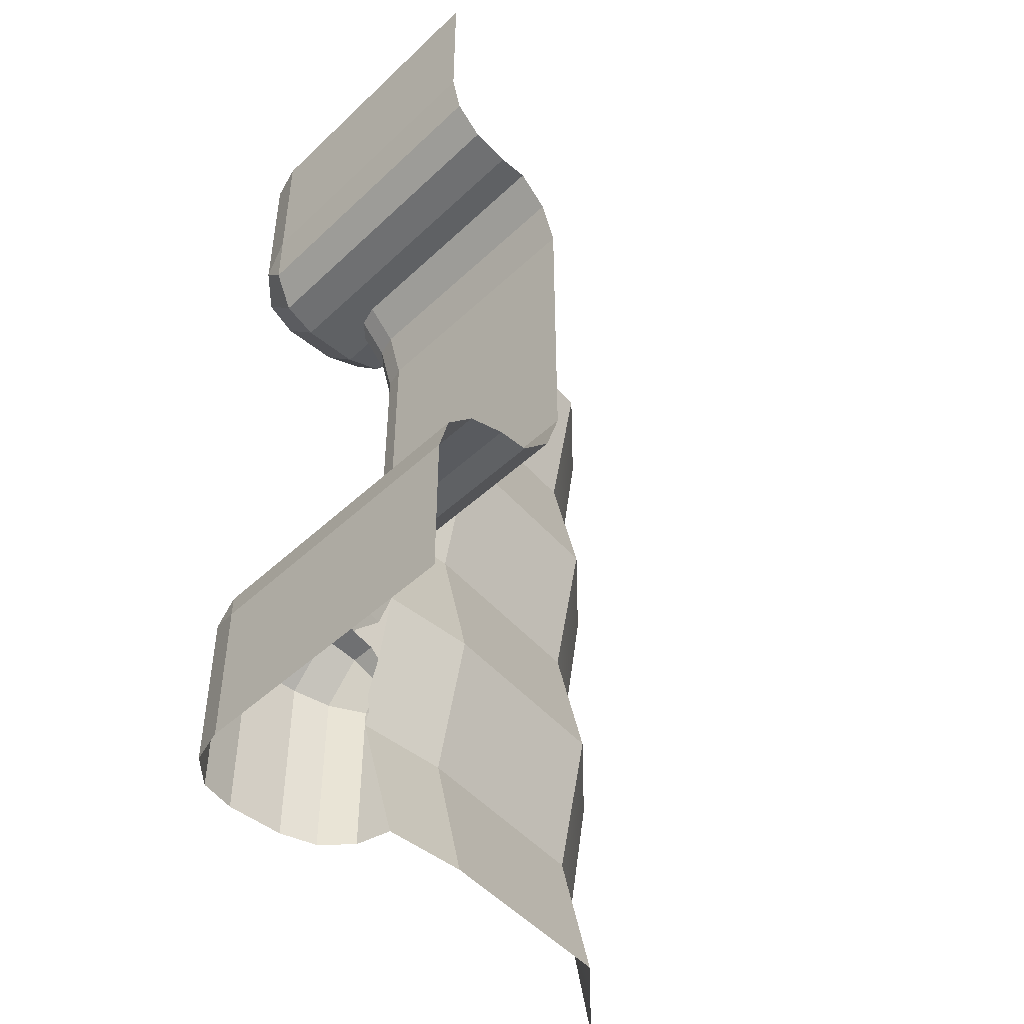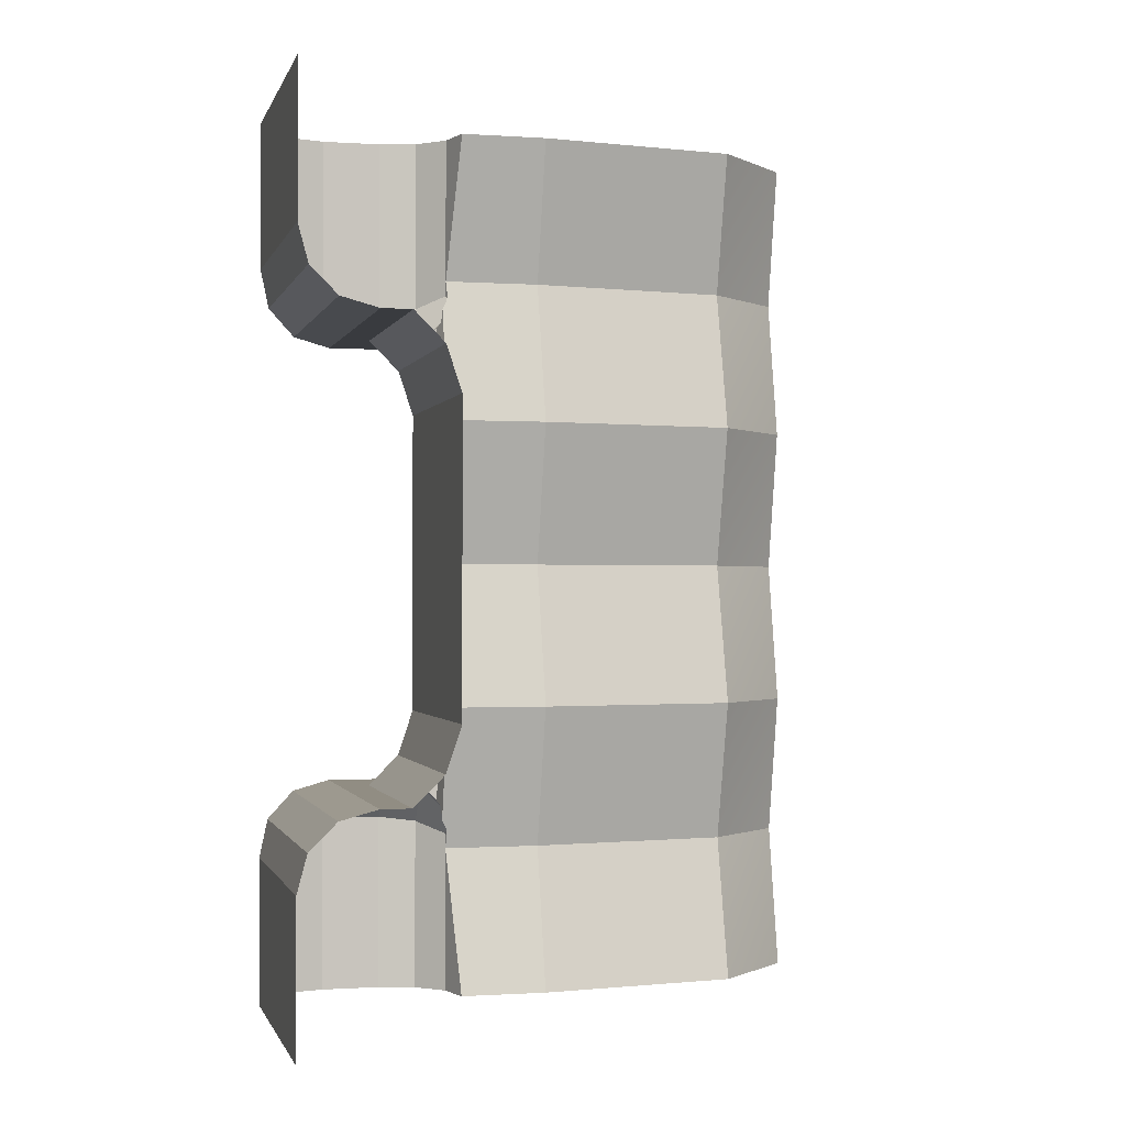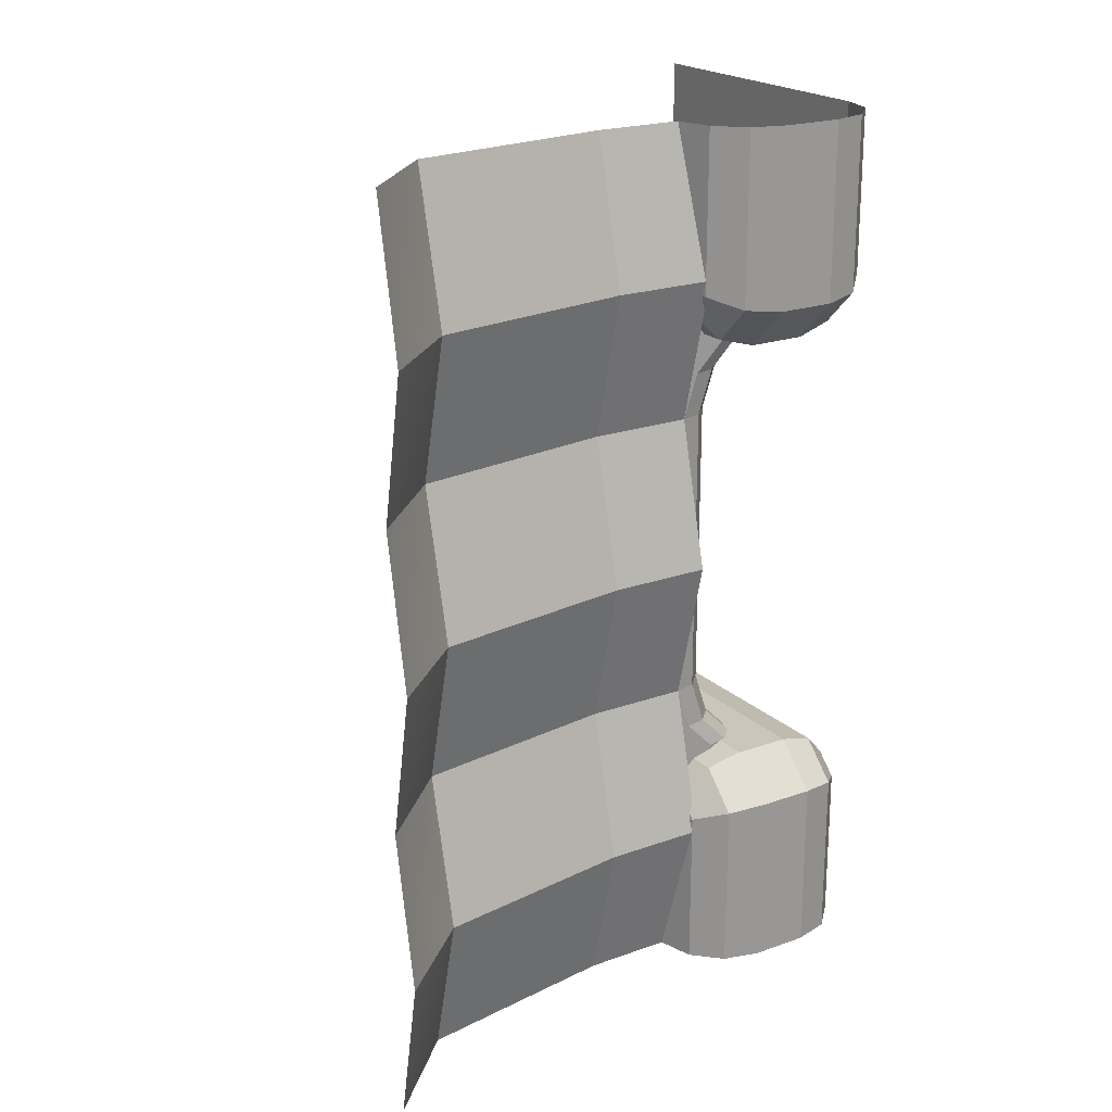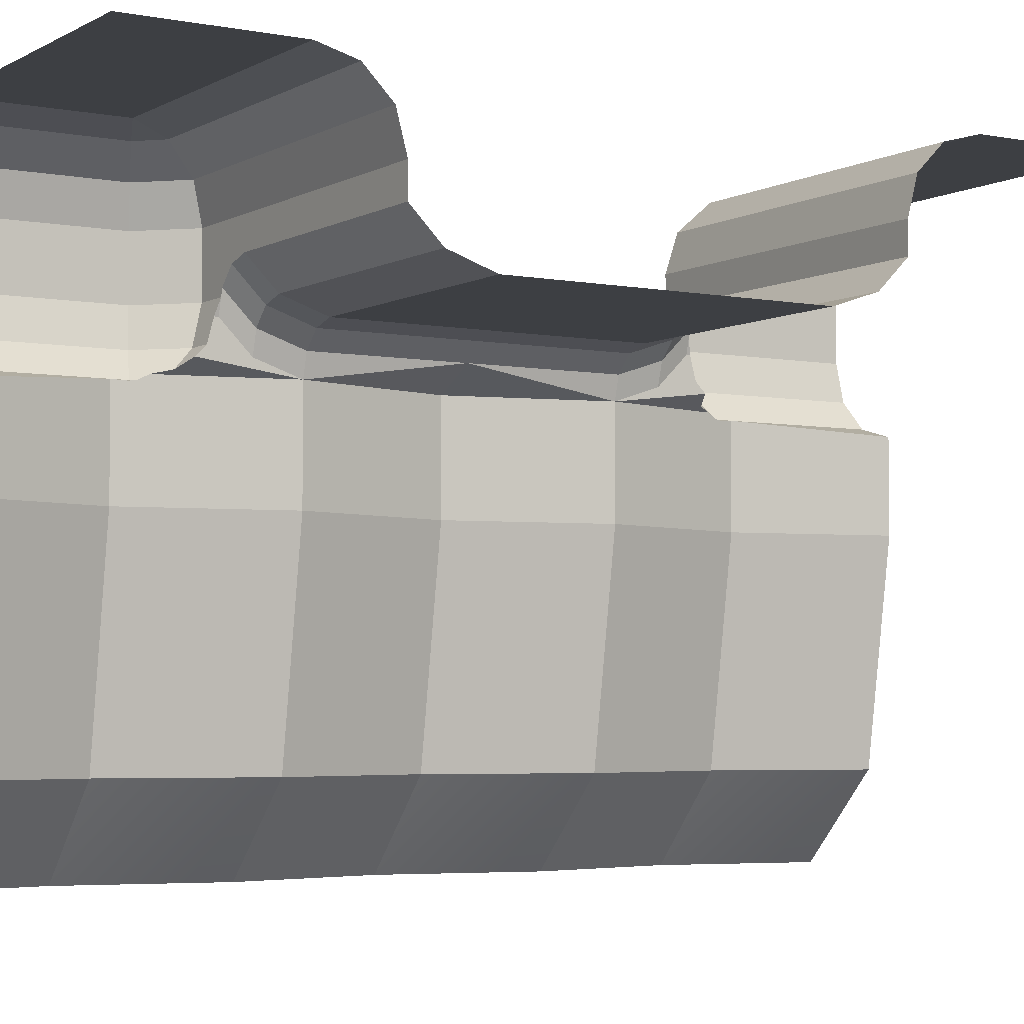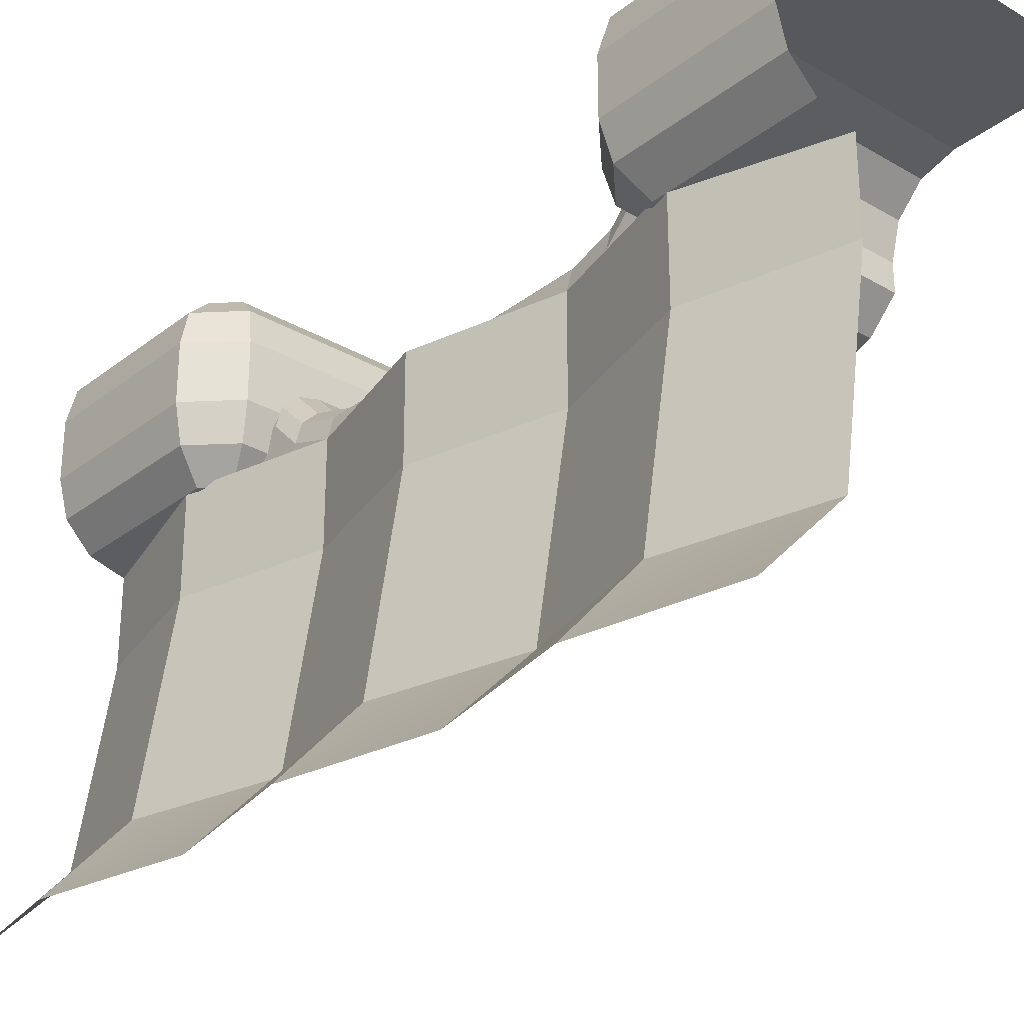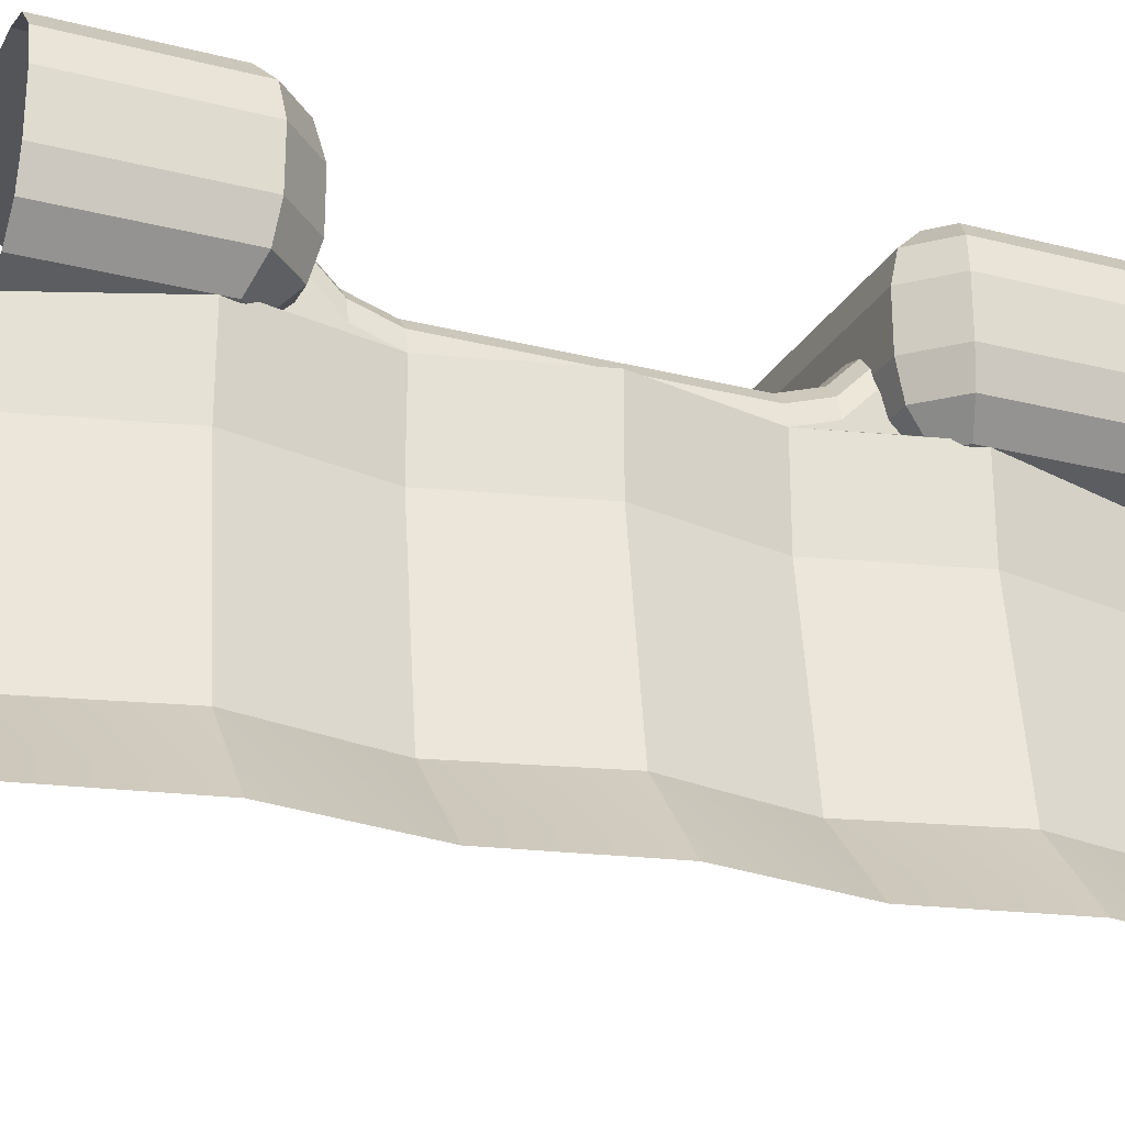
<metadata>
{"format":"obj","ext":"obj","renderer":"f3d","projection":"perspective","resolution":1024,"background":"white","views":[{"elev":-46.3,"azim":-133.2,"up":"+Z"},{"elev":-0.9,"azim":-104.0,"up":"+Z"},{"elev":21.1,"azim":57.4,"up":"+Z"},{"elev":-4.1,"azim":-121.8,"up":"+Y"},{"elev":-28.7,"azim":138.9,"up":"+Y"},{"elev":-24.3,"azim":67.2,"up":"+Y"}]}
</metadata>
<code>
o Dirt
g Dirt
v 0.5 2 -0.7634
v 0.5 2 -0.75
v 0.4866 2.05 -0.75
v 0.5 1.891 -0.8175
v 0.5 1.925 -0.7835
v 0.5 1.9 -0.65
v 0.5 1.85 -0.5
v 0.4799 1.925 -0.5
v 0.4799 1.975 -0.65
v 0.4799 1.925 -0
v 0.4799 1.925 0.5
v 0.425 1.98 0.5
v 0.425 1.98 -0.5
v 0.5 1.85 0.5
v 0.4799 1.975 0.65
v 0.5 1.9 0.65
v 0.5 1.891 0.8175
v 0.5 1.925 0.7835
v 0.5 2 0.7634
v 0.5 2 0.75
v 0.4866 2.05 0.75
v 0.4799 2.075 0.75
v 0.425 2.03 0.65
v 0.425 2.13 0.75
v 0.35 2.05 0.65
v 0.35 2.15 0.75
v 0.35 2 0.5
v -0.5 2.05 0.65
v -0.5 2 0.5
v -0.5 2 -0.5
v 0.35 2 -0.5
v -0.5 2.05 -0.65
v 0.35 2.05 -0.65
v -0.5 2.15 -0.75
v 0.35 2.15 -0.75
v 0.425 2.03 -0.65
v 0.425 2.13 -0.75
v 0.4799 2.075 -0.75
v -0.5 2.15 0.75
f 3 2 1
f 6 7 4
f 2 6 5
f 5 1 2
f 6 4 5
f 6 9 8
f 6 8 7
f 7 8 10
f 10 11 14
f 12 11 10
f 10 8 13
f 10 13 12
f 14 11 16
f 11 15 16
f 17 14 16
f 18 16 20
f 20 19 18
f 18 17 16
f 20 16 15
f 21 15 22
f 21 20 15
f 15 23 22
f 23 24 22
f 23 25 24
f 25 26 24
f 12 27 23
f 27 25 23
f 25 27 28
f 27 29 28
f 30 29 27
f 30 27 31
f 32 30 31
f 32 31 33
f 34 32 33
f 34 33 35
f 37 35 33
f 37 33 36
f 38 37 36
f 38 36 9
f 36 33 31
f 36 31 13
f 26 25 39
f 25 28 39
f 11 12 15
f 12 23 15
f 27 12 13
f 27 13 31
f 9 36 13
f 9 13 8
f 9 6 2
f 38 9 3
f 9 2 3
o Grass
g Grass
v 0.6133 1.83 -0.9531
v 0.625 1.833 -0.9482
v 0.6077 1.833 -0.931
v 0.625 1.833 -1
v 0.625 1.833 -1.5
v 0.7165 1.925 -1.5
v 0.7165 1.925 -0.9103
v 0.75 2.05 -1.5
v 0.75 2.05 -0.8964
v 0.6036 2.05 -0.75
v 0.5897 1.925 -0.7835
v 0.4866 2.05 -0.75
v 0.5 2 -0.7634
v 0.5 1.925 -0.7835
v 0.6036 2.25 -0.75
v -0.5 2.25 -0.75
v -0.5 2.15 -0.75
v 0.35 2.15 -0.75
v 0.425 2.13 -0.75
v 0.4799 2.075 -0.75
v 0.5897 2.375 -0.7835
v -0.5 2.375 -0.7835
v 0.5518 2.467 -0.875
v -0.5 2.467 -0.875
v 0.5 2.5 -1
v -0.5 2.5 -1
v 0.5 2.5 -1.5
v -0.5 2.5 -1.5
v 0.625 2.467 -1.5
v 0.625 2.467 -0.9482
v 0.7165 2.375 -1.5
v 0.7165 2.375 -0.9103
v 0.75 2.25 -1.5
v 0.75 2.25 -0.8964
v 0.5 1.891 -0.8175
v 0.5636 1.862 -0.8466
v 0.5 1.8 -1.5
v 0.6 1.85 -0.8998
f 40 41 42
f 43 41 40
f 76 44 43
f 46 41 43
f 43 44 45
f 43 45 46
f 45 47 46
f 47 48 46
f 49 50 48
f 50 46 48
f 52 53 50
f 49 52 50
f 49 51 52
f 59 51 49
f 58 49 54
f 54 55 57
f 55 56 57
f 57 58 54
f 58 59 49
f 55 54 60
f 55 60 61
f 61 60 62
f 61 62 63
f 63 62 64
f 63 64 65
f 65 64 66
f 65 66 67
f 68 66 64
f 68 64 69
f 70 68 69
f 70 69 71
f 72 70 71
f 72 71 73
f 64 62 69
f 62 60 71
f 62 71 69
f 60 54 73
f 60 73 71
f 53 74 75
f 75 50 53
f 54 49 48
f 54 48 73
f 47 72 48
f 72 73 48
f 77 42 41
f 77 46 50
f 77 41 46
f 50 75 77
v -0.5 2.375 0.7835
v 0.5897 2.375 0.7835
v 0.5518 2.467 0.875
v -0.5 2.467 0.875
v -0.5 2.25 0.75
v 0.6036 2.25 0.75
v -0.5 2.15 0.75
v 0.35 2.15 0.75
v 0.425 2.13 0.75
v 0.4799 2.075 0.75
v 0.4866 2.05 0.75
v 0.6036 2.05 0.75
v 0.75 2.05 0.8964
v 0.75 2.25 0.8964
v 0.75 2.05 1.5
v 0.75 2.25 1.5
v 0.7165 1.925 1.5
v 0.7165 1.925 0.9103
v 0.625 1.833 0.9482
v 0.625 1.833 1
v 0.625 1.833 1.5
v 0.6133 1.83 0.9531
v 0.6077 1.833 0.931
v 0.5897 1.925 0.7835
v 0.5636 1.862 0.8466
v 0.6 1.85 0.8998
v 0.5 1.891 0.8175
v 0.5 1.925 0.7835
v 0.5 1.8 1.5
v 0.7165 2.375 1.5
v 0.7165 2.375 0.9103
v 0.625 2.467 1.5
v 0.625 2.467 0.9482
v 0.5 2.5 1.5
v 0.5 2.5 1
v -0.5 2.5 1
v -0.5 2.5 1.5
v 0.5 2 0.7634
v 0.5 2 0.75
f 81 80 78
f 80 79 78
f 78 79 82
f 79 83 82
f 89 88 87
f 83 89 86
f 85 82 83
f 85 84 82
f 83 86 85
f 89 87 86
f 91 90 89
f 91 89 83
f 90 91 93
f 90 93 92
f 95 90 92
f 95 92 94
f 97 96 95
f 95 94 97
f 94 98 97
f 99 96 97
f 97 98 106
f 100 96 99
f 96 100 103
f 103 101 95
f 103 102 101
f 95 96 103
f 102 104 105
f 105 101 102
f 91 108 93
f 108 107 93
f 108 110 107
f 110 109 107
f 110 112 109
f 112 111 109
f 110 80 112
f 114 111 113
f 111 112 113
f 90 95 101
f 90 101 89
f 101 105 115
f 115 88 89
f 89 101 115
f 115 116 88
f 108 91 79
f 91 83 79
f 113 112 81
f 112 80 81
f 110 108 80
f 108 79 80
o Rock
g Rock
v 1 0.5 0
v 0.9 0.5 0.5
v 0.6098 0.7929 0.5
v 0.7348 0.7929 0
v 0.5 1.5 0.5
v 0.625 1.5 -0
v 0.625 1.5 1
v 0.7348 0.7929 1
v 0.5 1.5 1.5
v 0.6098 0.7929 1.5
v 1 0.5 1
v 0.9 0.5 1.5
v 0.5 1.8 1.5
v 0.625 1.833 1
v 0.5 1.85 0.5
v 0.6 1.85 0.8998
v 0.6077 1.833 0.931
v 0.6133 1.83 0.9531
v 0.5 1.891 0.8175
v 0.5636 1.862 0.8466
v 0.625 1.85 0
v 0.4799 1.925 -0
v 0.5 1.85 -0.5
v 0.5 1.5 -0.5
v 0.625 1.5 -1
v 0.6 1.85 -0.8998
v 0.6077 1.833 -0.931
v 0.6133 1.83 -0.9531
v 0.625 1.833 -1
v 0.5 1.891 -0.8175
v 0.5636 1.862 -0.8466
v 0.5 1.8 -1.5
v 0.5 1.5 -1.5
v 0.6098 0.7929 -1.5
v 0.7348 0.7929 -1
v 0.9 0.5 -1.5
v 1 0.5 -1
v 0.9 0.5 -0.5
v 0.6098 0.7929 -0.5
f 120 119 118
f 120 118 117
f 119 120 122
f 119 122 121
f 124 119 123
f 119 121 123
f 126 124 123
f 126 123 125
f 124 126 128
f 124 128 127
f 129 125 123
f 129 123 130
f 121 131 132
f 123 132 133
f 133 134 123
f 134 130 123
f 123 121 132
f 131 135 136
f 136 132 131
f 121 122 137
f 121 137 131
f 131 137 138
f 139 138 137
f 122 140 139
f 122 139 137
f 142 139 140
f 143 142 141
f 141 145 144
f 141 144 143
f 142 140 141
f 147 146 139
f 139 142 147
f 145 141 148
f 141 149 148
f 151 150 141
f 150 149 141
f 150 151 152
f 151 153 152
f 151 155 154
f 151 154 153
f 155 151 141
f 155 141 140
f 120 155 122
f 155 140 122
f 155 120 154
f 120 117 154
f 119 124 118
f 124 127 118

</code>
